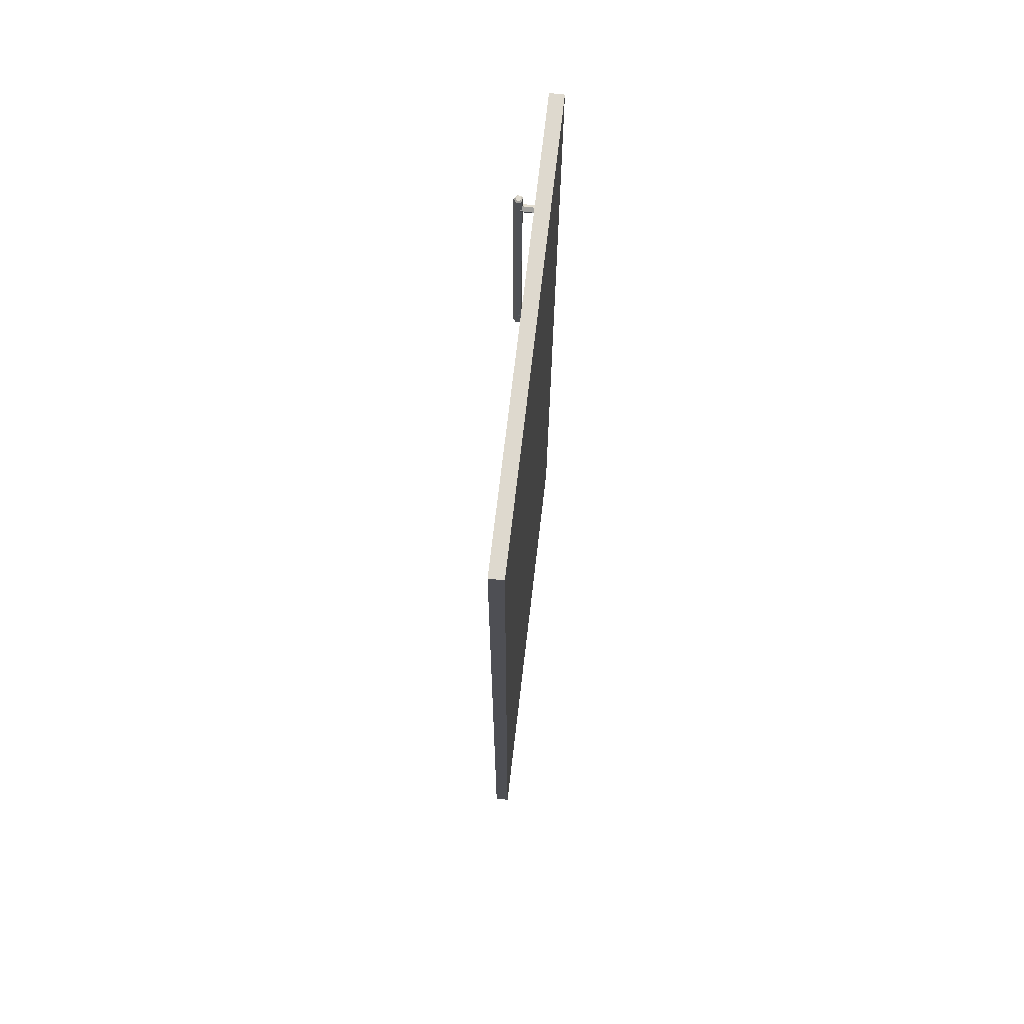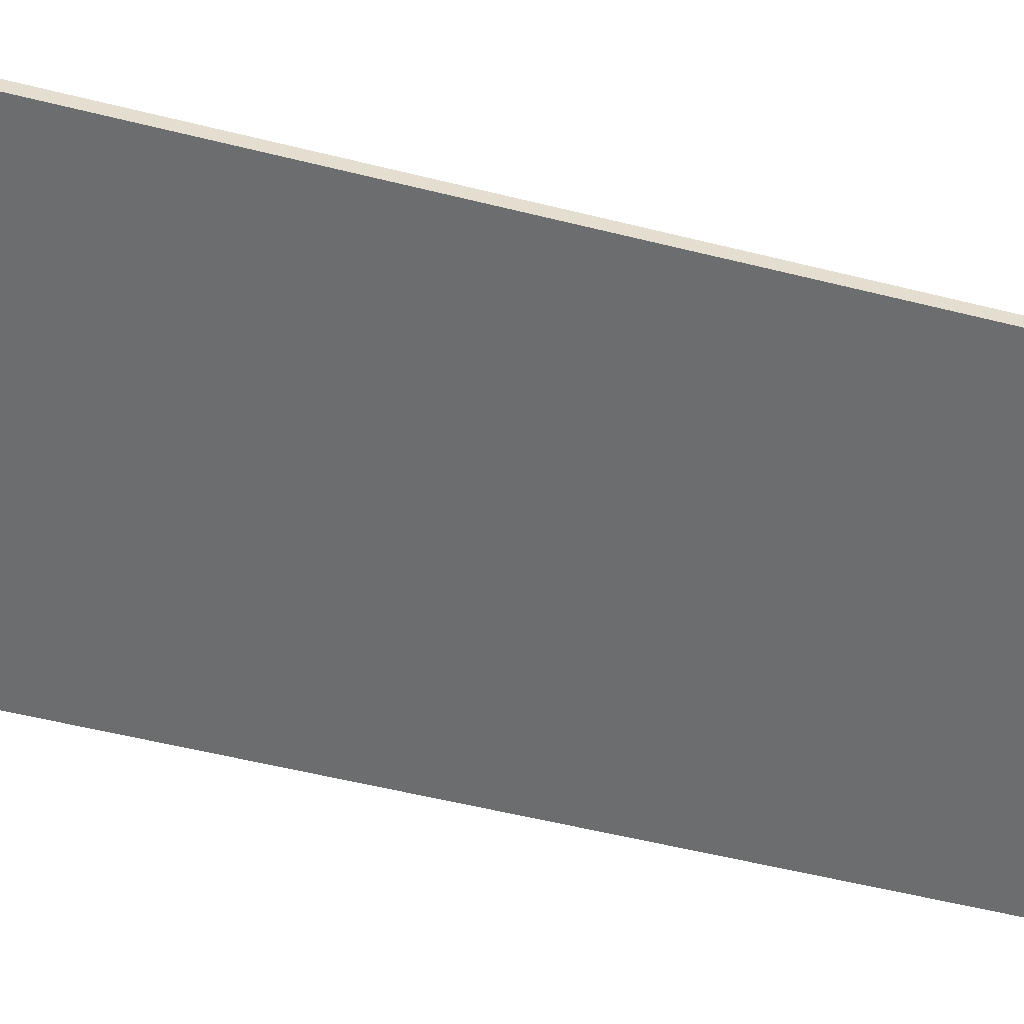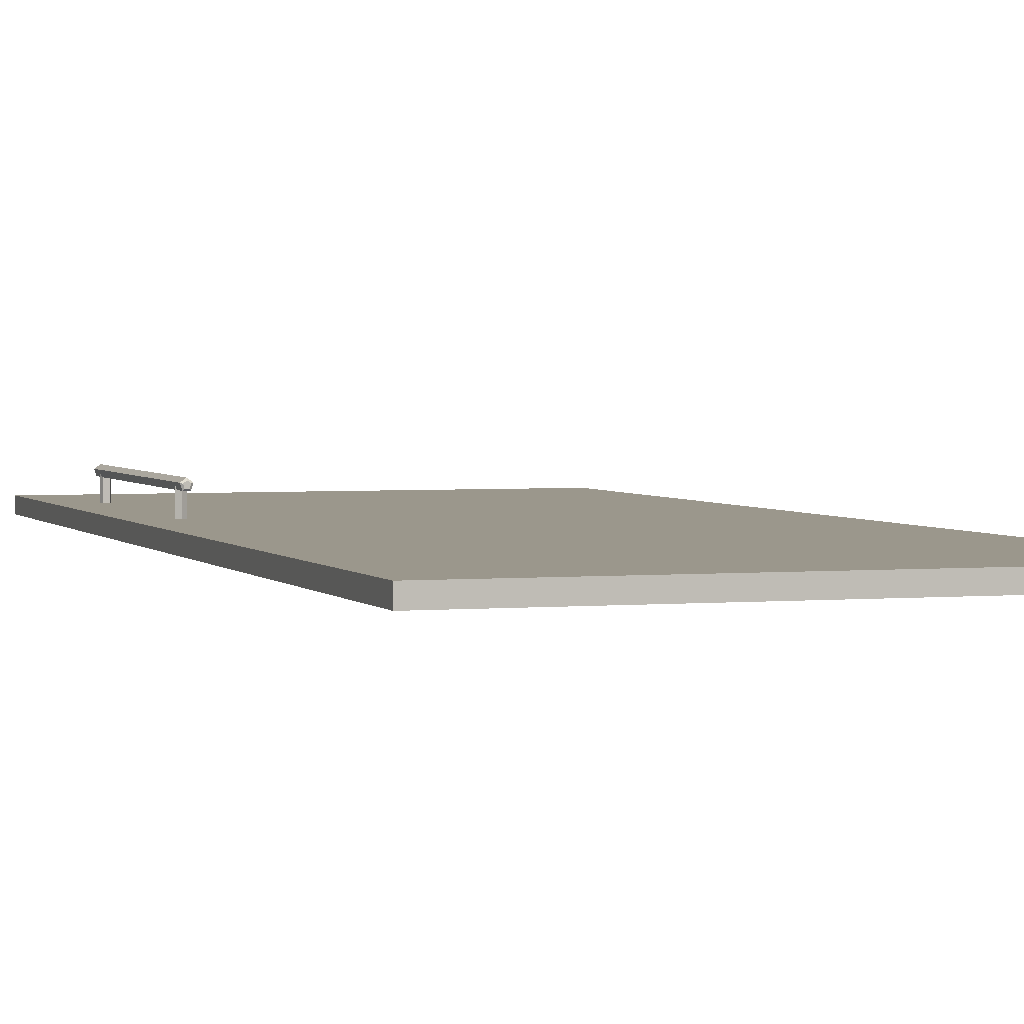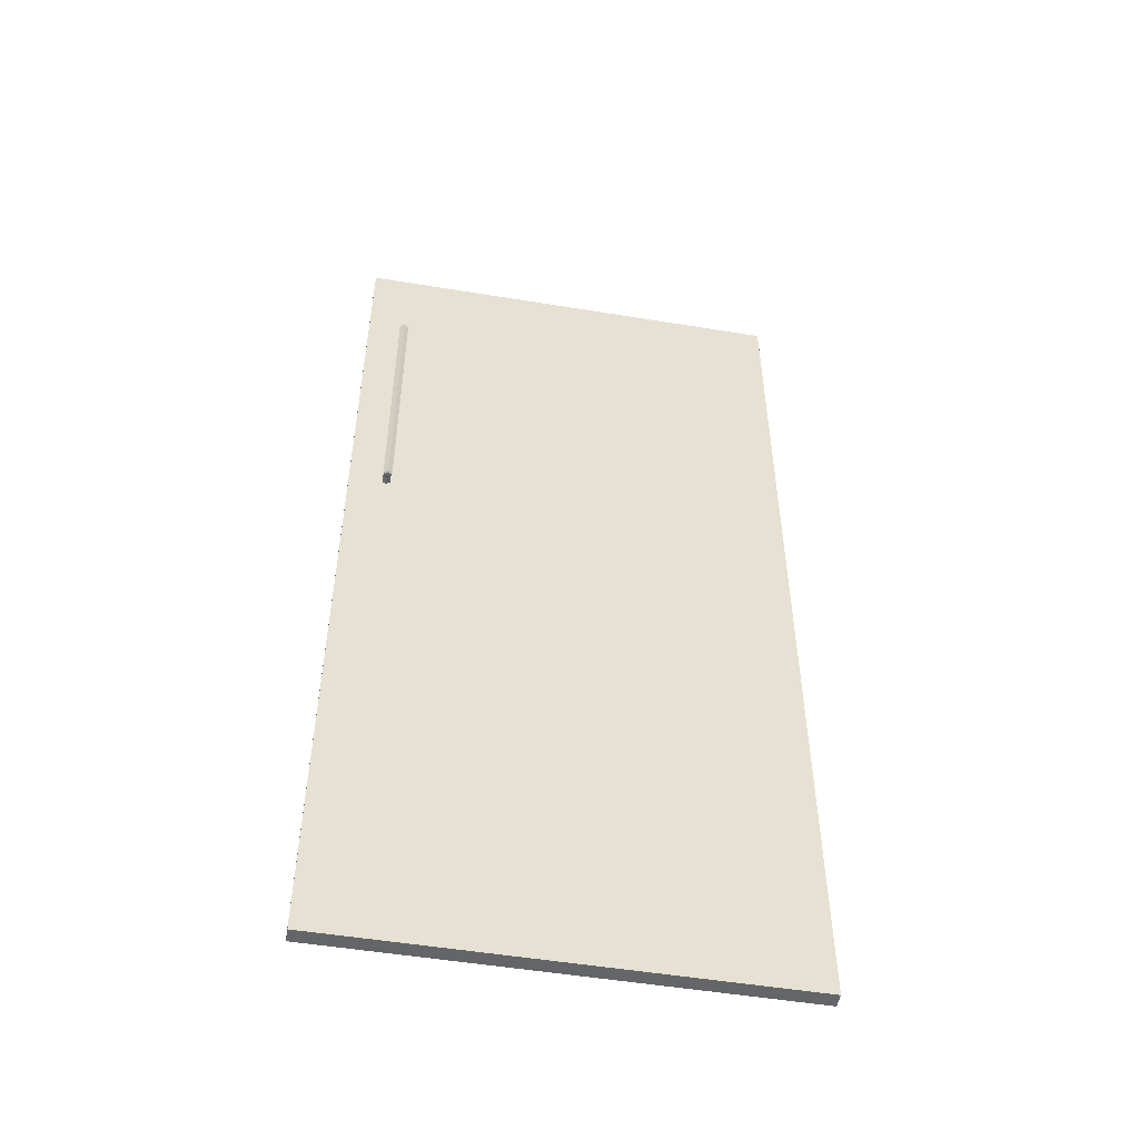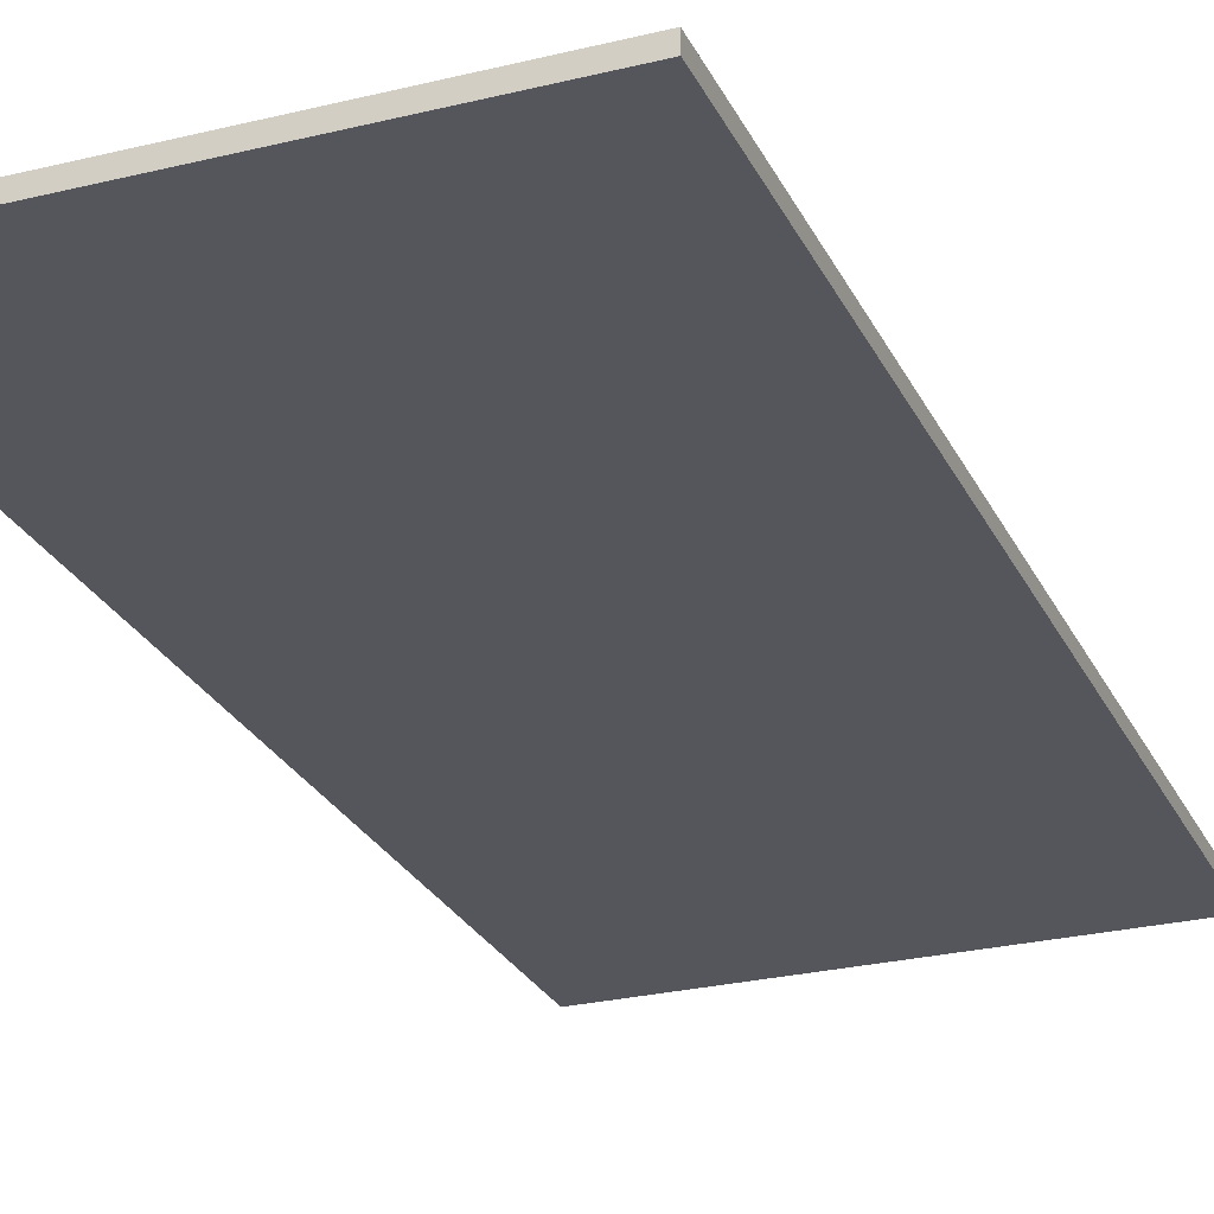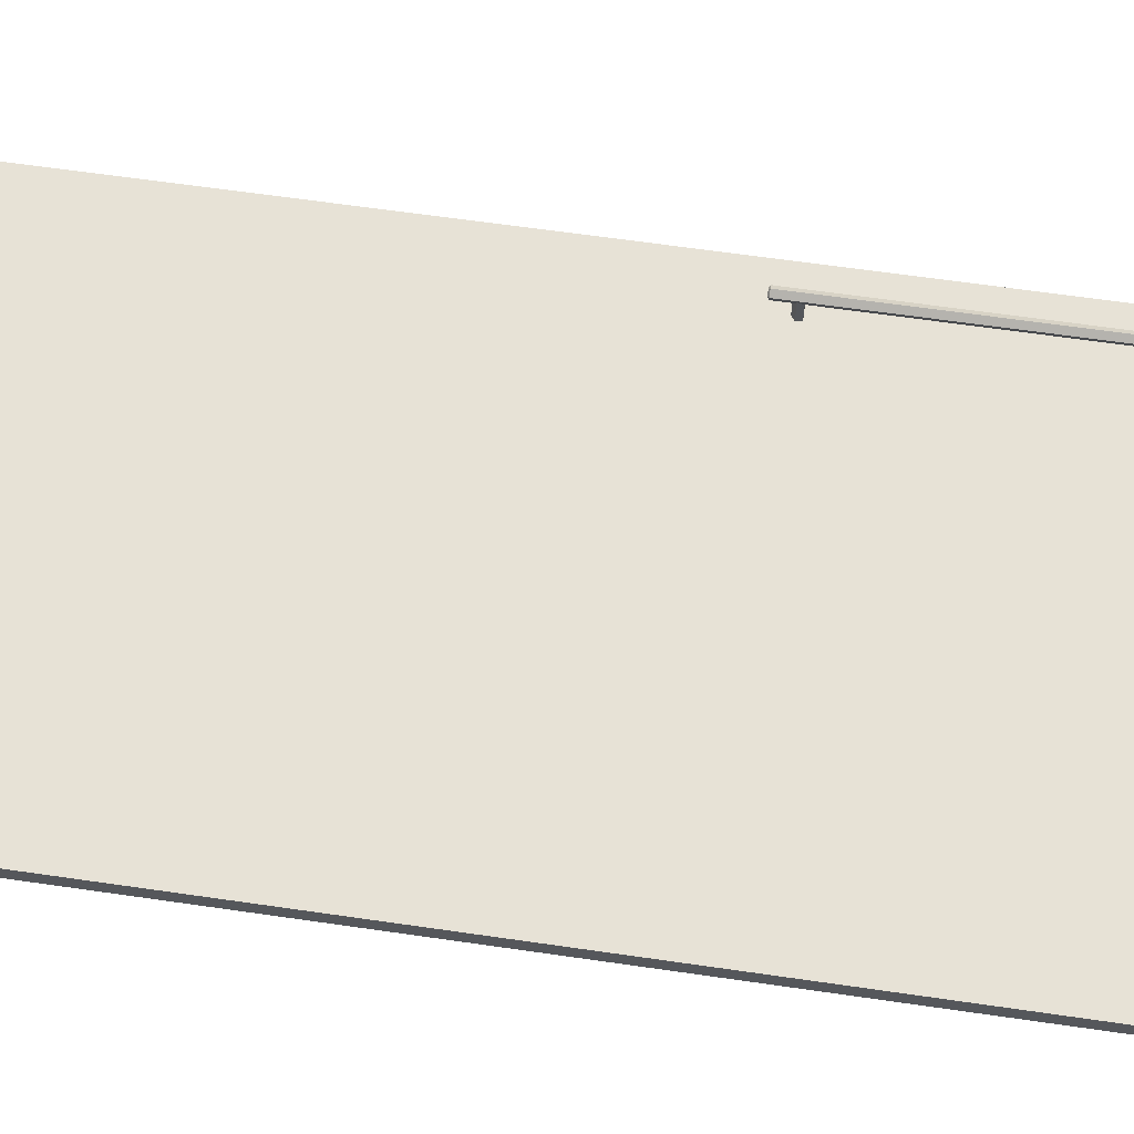
<metadata>
{"format":"obj","ext":"obj","renderer":"f3d","projection":"perspective","resolution":1024,"background":"white","views":[{"elev":71.4,"azim":96.7,"up":"+Y"},{"elev":-53.9,"azim":75.0,"up":"+Z"},{"elev":2.7,"azim":-18.5,"up":"+Z"},{"elev":-51.5,"azim":-10.1,"up":"+Y"},{"elev":-26.3,"azim":21.2,"up":"+Z"},{"elev":62.9,"azim":98.4,"up":"+Z"}]}
</metadata>
<code>
v 0.2689 0.2582 0.2596
v -0.2695 -0.9321 0.2596
v 0.2689 -0.9321 0.2596
v -0.2695 0.2582 0.2596
v -0.2695 0.2582 0.2765
v -0.2695 0.2582 0.2765
v -0.2695 0.2582 0.2765
v -0.2695 0.2582 0.2765
v -0.2695 0.2582 0.2765
v -0.2695 0.2582 0.2765
v 0.2689 -0.9321 0.2765
v 0.2689 -0.9321 0.2765
v 0.2689 -0.9321 0.2765
v 0.2689 -0.9321 0.2765
v 0.2689 -0.9321 0.2765
v 0.2689 -0.9321 0.2765
v 0.2689 0.2582 0.2765
v 0.2689 0.2582 0.2765
v 0.2689 0.2582 0.2765
v 0.2689 0.2582 0.2765
v 0.2689 0.2582 0.2765
v 0.2689 0.2582 0.2765
v -0.2695 -0.9321 0.2765
v -0.2695 -0.9321 0.2765
v -0.2695 -0.9321 0.2765
v -0.2695 -0.9321 0.2765
v -0.2695 -0.9321 0.2765
v -0.2695 -0.9321 0.2765
v 0.2689 0.2582 0.2596
v 0.2689 0.2582 0.2596
v 0.2689 0.2582 0.2596
v 0.2689 0.2582 0.2596
v 0.2689 0.2582 0.2596
v -0.2695 -0.9321 0.2596
v -0.2695 -0.9321 0.2596
v -0.2695 -0.9321 0.2596
v -0.2695 -0.9321 0.2596
v -0.2695 -0.9321 0.2596
v 0.2689 -0.9321 0.2596
v 0.2689 -0.9321 0.2596
v 0.2689 -0.9321 0.2596
v 0.2689 -0.9321 0.2596
v 0.2689 -0.9321 0.2596
v -0.2695 0.2582 0.2596
v -0.2695 0.2582 0.2596
v -0.2695 0.2582 0.2596
v -0.2695 0.2582 0.2596
v -0.2695 0.2582 0.2596
v -0.2244 0.05611 0.3089
v -0.2297 -0.183 0.305
v -0.2244 -0.183 0.3089
v -0.2297 0.05611 0.305
v -0.219 0.05611 0.305
v -0.2277 0.05611 0.2987
v -0.219 -0.183 0.305
v -0.2277 -0.183 0.2987
v -0.221 -0.183 0.2987
v -0.221 0.05611 0.2987
v -0.2244 0.05611 0.3089
v -0.2297 -0.183 0.305
v -0.2244 -0.183 0.3089
v -0.2297 0.05611 0.305
v -0.219 0.05611 0.305
v -0.2277 0.05611 0.2987
v -0.219 -0.183 0.305
v -0.2277 -0.183 0.2987
v -0.221 -0.183 0.2987
v -0.221 0.05611 0.2987
v -0.2223 0.1012 0.3005
v -0.2244 0.1012 0.3067
v -0.2211 0.1012 0.3043
v -0.2264 0.1012 0.3005
v -0.2244 0.0998 0.3089
v -0.221 0.0998 0.2987
v -0.2277 0.0998 0.2987
v -0.2276 0.1012 0.3043
v -0.219 0.0998 0.305
v -0.2244 0.05611 0.3089
v -0.2297 0.0998 0.305
v -0.221 0.08118 0.2987
v -0.221 0.08118 0.2987
v -0.2244 0.08359 0.2987
v -0.2244 0.08359 0.2987
v -0.219 0.05611 0.305
v -0.2297 0.05611 0.305
v -0.2197 0.08018 0.3029
v -0.2197 0.08018 0.3029
v -0.2277 0.08118 0.2987
v -0.2277 0.08118 0.2987
v -0.2291 0.08018 0.3029
v -0.2291 0.08018 0.3029
v -0.2244 0.08359 0.2765
v -0.2291 0.08018 0.2765
v -0.221 0.05611 0.2987
v -0.2277 0.07594 0.2987
v -0.2277 0.07594 0.2987
v -0.2197 0.08018 0.2765
v -0.221 0.07594 0.2987
v -0.221 0.07594 0.2987
v -0.2277 0.05611 0.2987
v -0.2215 0.07466 0.2765
v -0.2215 0.07466 0.2987
v -0.2215 0.07466 0.2987
v -0.2273 0.07466 0.2987
v -0.2273 0.07466 0.2987
v -0.2273 0.07466 0.2765
v -0.2244 0.07466 0.2765
v -0.2223 0.1012 0.3005
v -0.2244 0.1012 0.3067
v -0.2211 0.1012 0.3043
v -0.2264 0.1012 0.3005
v -0.2244 0.0998 0.3089
v -0.221 0.0998 0.2987
v -0.2277 0.0998 0.2987
v -0.2276 0.1012 0.3043
v -0.219 0.0998 0.305
v -0.2244 0.05611 0.3089
v -0.2297 0.0998 0.305
v -0.221 0.08118 0.2987
v -0.221 0.08118 0.2987
v -0.2244 0.08359 0.2987
v -0.2244 0.08359 0.2987
v -0.219 0.05611 0.305
v -0.2297 0.05611 0.305
v -0.2197 0.08018 0.3029
v -0.2197 0.08018 0.3029
v -0.2277 0.08118 0.2987
v -0.2277 0.08118 0.2987
v -0.2291 0.08018 0.3029
v -0.2291 0.08018 0.3029
v -0.2244 0.08359 0.2765
v -0.2291 0.08018 0.2765
v -0.221 0.05611 0.2987
v -0.2277 0.07594 0.2987
v -0.2277 0.07594 0.2987
v -0.2197 0.08018 0.2765
v -0.221 0.07594 0.2987
v -0.221 0.07594 0.2987
v -0.2277 0.05611 0.2987
v -0.2215 0.07466 0.2765
v -0.2215 0.07466 0.2987
v -0.2215 0.07466 0.2987
v -0.2273 0.07466 0.2987
v -0.2273 0.07466 0.2987
v -0.2273 0.07466 0.2765
v -0.2244 0.07466 0.2765
v -0.2244 -0.2266 0.3089
v -0.221 -0.2266 0.2987
v -0.219 -0.2266 0.305
v -0.2277 -0.2266 0.2987
v -0.2197 -0.207 0.3029
v -0.2197 -0.207 0.3029
v -0.2211 -0.2281 0.3043
v -0.219 -0.183 0.305
v -0.2297 -0.2266 0.305
v -0.221 -0.208 0.2987
v -0.221 -0.208 0.2987
v -0.2223 -0.2281 0.3005
v -0.2244 -0.183 0.3089
v -0.2244 -0.2281 0.3067
v -0.2276 -0.2281 0.3043
v -0.2277 -0.208 0.2987
v -0.2277 -0.208 0.2987
v -0.2244 -0.2104 0.2987
v -0.2244 -0.2104 0.2987
v -0.2264 -0.2281 0.3005
v -0.2197 -0.207 0.2765
v -0.221 -0.2028 0.2987
v -0.221 -0.2028 0.2987
v -0.2297 -0.183 0.305
v -0.2291 -0.207 0.3029
v -0.2291 -0.207 0.3029
v -0.2244 -0.2104 0.2765
v -0.221 -0.183 0.2987
v -0.2291 -0.207 0.2765
v -0.2215 -0.2015 0.2987
v -0.2215 -0.2015 0.2987
v -0.2277 -0.183 0.2987
v -0.2273 -0.2015 0.2765
v -0.2215 -0.2015 0.2765
v -0.2273 -0.2015 0.2987
v -0.2273 -0.2015 0.2987
v -0.2277 -0.2028 0.2987
v -0.2277 -0.2028 0.2987
v -0.2244 -0.2015 0.2765
v -0.2244 -0.2266 0.3089
v -0.221 -0.2266 0.2987
v -0.219 -0.2266 0.305
v -0.2277 -0.2266 0.2987
v -0.2197 -0.207 0.3029
v -0.2197 -0.207 0.3029
v -0.2211 -0.2281 0.3043
v -0.219 -0.183 0.305
v -0.2297 -0.2266 0.305
v -0.221 -0.208 0.2987
v -0.221 -0.208 0.2987
v -0.2223 -0.2281 0.3005
v -0.2244 -0.183 0.3089
v -0.2244 -0.2281 0.3067
v -0.2276 -0.2281 0.3043
v -0.2277 -0.208 0.2987
v -0.2277 -0.208 0.2987
v -0.2244 -0.2104 0.2987
v -0.2244 -0.2104 0.2987
v -0.2264 -0.2281 0.3005
v -0.2197 -0.207 0.2765
v -0.221 -0.2028 0.2987
v -0.221 -0.2028 0.2987
v -0.2297 -0.183 0.305
v -0.2291 -0.207 0.3029
v -0.2291 -0.207 0.3029
v -0.2244 -0.2104 0.2765
v -0.221 -0.183 0.2987
v -0.2291 -0.207 0.2765
v -0.2215 -0.2015 0.2987
v -0.2215 -0.2015 0.2987
v -0.2277 -0.183 0.2987
v -0.2273 -0.2015 0.2765
v -0.2215 -0.2015 0.2765
v -0.2273 -0.2015 0.2987
v -0.2273 -0.2015 0.2987
v -0.2277 -0.2028 0.2987
v -0.2277 -0.2028 0.2987
v -0.2244 -0.2015 0.2765
f 2 1 3
f 1 2 4
f 5 15 18
f 15 5 26
f 17 13 10
f 28 10 13
f 11 31 21
f 20 29 16
f 32 8 22
f 19 7 30
f 6 37 24
f 27 36 9
f 34 14 25
f 23 12 38
f 31 11 40
f 39 16 29
f 8 32 47
f 44 30 7
f 37 6 46
f 45 9 36
f 14 34 42
f 43 38 12
f 41 33 35
f 48 35 33
f 51 50 49
f 52 49 50
f 49 53 51
f 52 50 54
f 55 51 53
f 56 54 50
f 55 53 57
f 54 56 58
f 58 57 53
f 57 58 56
f 59 60 61
f 60 59 62
f 61 63 59
f 64 60 62
f 63 61 65
f 60 64 66
f 67 63 65
f 68 66 64
f 63 67 68
f 66 68 67
f 71 70 69
f 72 69 70
f 70 71 73
f 69 74 71
f 72 75 69
f 76 72 70
f 77 73 71
f 70 73 76
f 77 71 74
f 74 69 75
f 72 76 75
f 77 73 74
f 73 77 78
f 79 76 73
f 74 81 77
f 75 74 73
f 75 82 74
f 79 75 76
f 84 78 77
f 78 85 73
f 79 75 73
f 79 73 85
f 86 77 81
f 81 74 82
f 89 82 75
f 79 90 75
f 84 77 86
f 85 90 79
f 80 92 87
f 83 92 80
f 88 93 83
f 89 75 90
f 84 86 94
f 90 85 96
f 97 87 92
f 92 83 93
f 91 93 88
f 99 94 86
f 100 96 85
f 91 95 93
f 97 101 87
f 99 103 94
f 98 87 101
f 100 105 96
f 95 104 93
f 100 94 103
f 98 101 102
f 105 100 103
f 106 93 104
f 102 101 104
f 106 104 107
f 107 104 101
f 108 109 110
f 109 108 111
f 112 110 109
f 110 113 108
f 108 114 111
f 109 111 115
f 110 112 116
f 115 112 109
f 113 110 116
f 114 108 113
f 114 115 111
f 113 112 116
f 117 116 112
f 112 115 118
f 116 119 113
f 112 113 114
f 113 122 114
f 115 114 118
f 116 117 123
f 112 124 117
f 112 114 118
f 124 112 118
f 119 116 126
f 122 113 119
f 114 122 127
f 114 129 118
f 126 116 123
f 118 129 124
f 125 131 120
f 120 131 121
f 121 132 128
f 129 114 127
f 133 126 123
f 134 124 129
f 131 125 136
f 132 121 131
f 128 132 130
f 126 133 137
f 124 134 139
f 132 135 130
f 125 140 136
f 133 141 137
f 140 125 138
f 134 143 139
f 132 144 135
f 141 133 139
f 142 140 138
f 141 139 143
f 144 132 145
f 144 140 142
f 146 144 145
f 140 144 146
f 149 148 147
f 150 147 148
f 149 152 148
f 149 148 153
f 149 147 154
f 149 153 147
f 155 147 150
f 148 156 150
f 148 150 158
f 156 148 152
f 154 152 149
f 158 153 148
f 159 154 147
f 160 147 153
f 147 155 159
f 147 160 155
f 155 161 150
f 150 163 155
f 164 150 156
f 166 158 150
f 151 167 157
f 152 154 168
f 153 158 160
f 170 159 155
f 161 155 160
f 166 150 161
f 172 155 163
f 150 164 163
f 165 157 173
f 166 160 158
f 173 157 167
f 151 169 167
f 174 168 154
f 155 172 170
f 161 160 166
f 171 162 175
f 165 173 162
f 169 177 167
f 168 174 176
f 170 172 178
f 175 162 173
f 175 179 171
f 180 167 177
f 181 176 174
f 184 178 172
f 183 171 179
f 180 177 185
f 182 185 177
f 178 181 174
f 184 181 178
f 183 179 182
f 179 185 182
f 186 187 188
f 187 186 189
f 187 190 188
f 192 187 188
f 193 186 188
f 186 192 188
f 189 186 194
f 189 195 187
f 197 189 187
f 190 187 195
f 188 190 193
f 187 192 197
f 186 193 198
f 192 186 199
f 198 194 186
f 194 199 186
f 189 200 194
f 194 201 189
f 195 189 203
f 189 197 205
f 196 206 191
f 207 193 190
f 199 197 192
f 194 198 209
f 199 194 200
f 200 189 205
f 201 194 211
f 201 203 189
f 212 196 204
f 197 199 205
f 206 196 212
f 206 208 191
f 193 207 213
f 209 211 194
f 205 199 200
f 214 202 210
f 202 212 204
f 206 215 208
f 216 213 207
f 217 211 209
f 212 202 214
f 210 218 214
f 215 206 219
f 213 216 221
f 211 217 223
f 218 210 222
f 224 215 219
f 215 224 220
f 213 221 217
f 217 221 223
f 220 218 222
f 220 224 218

</code>
